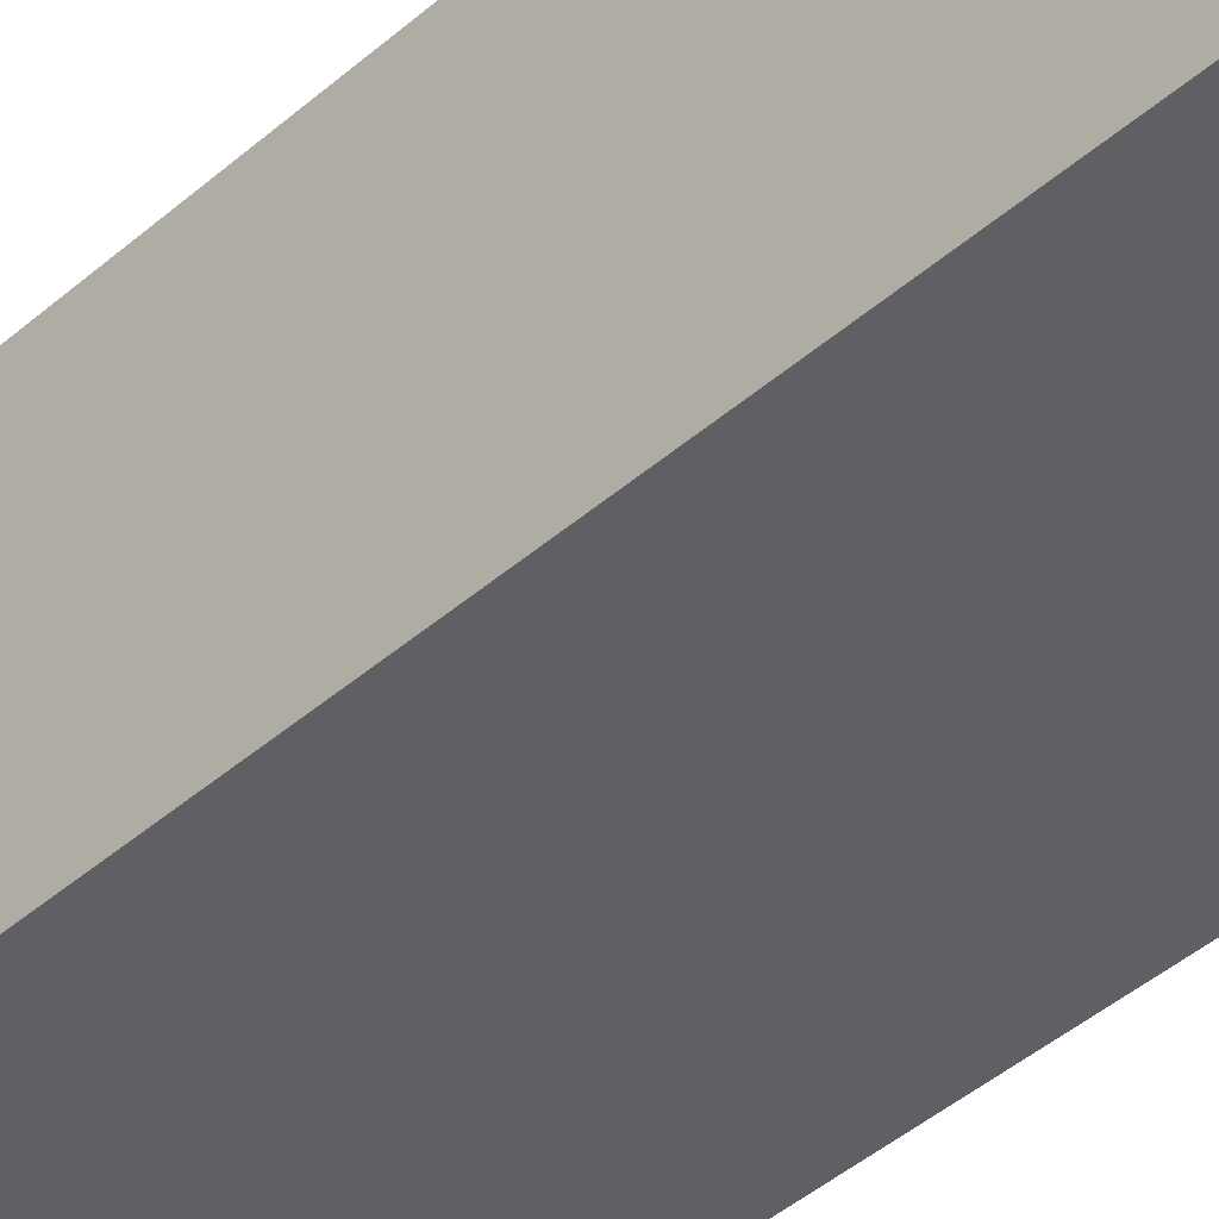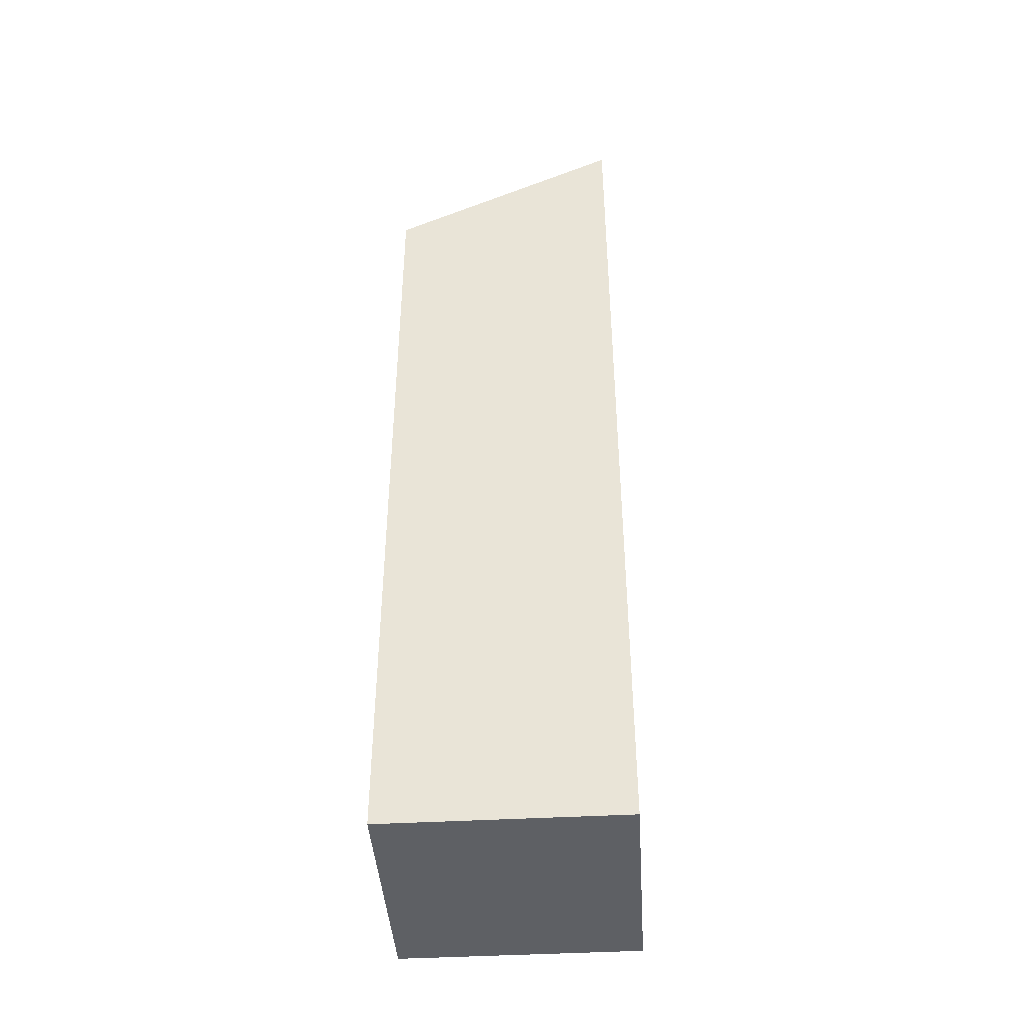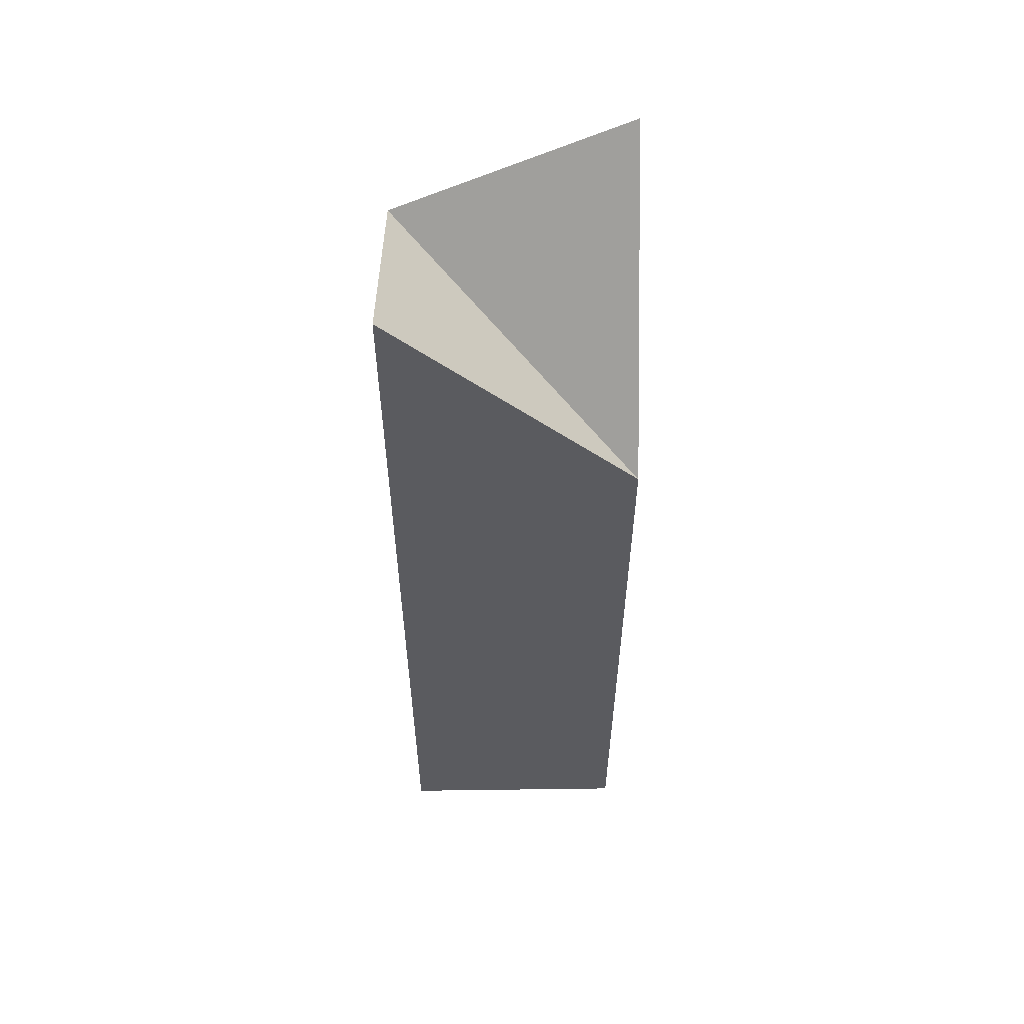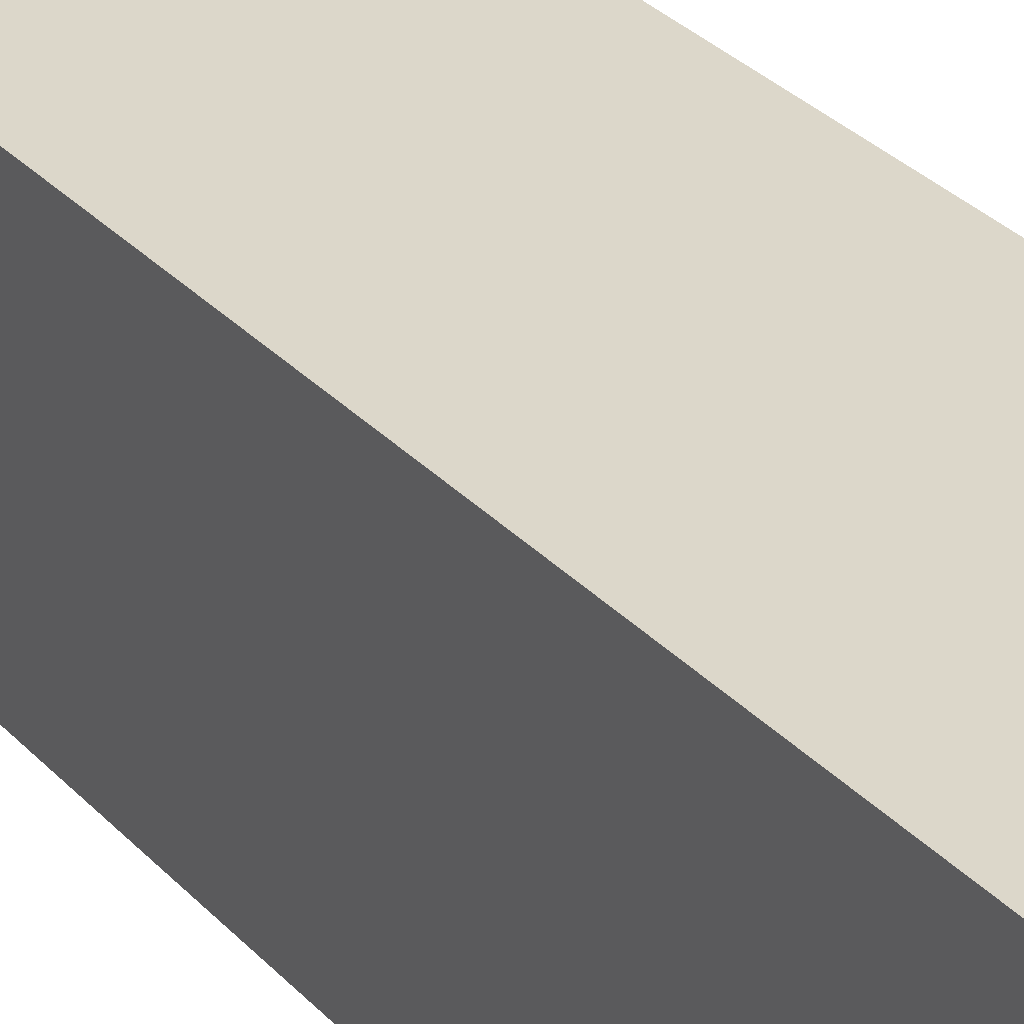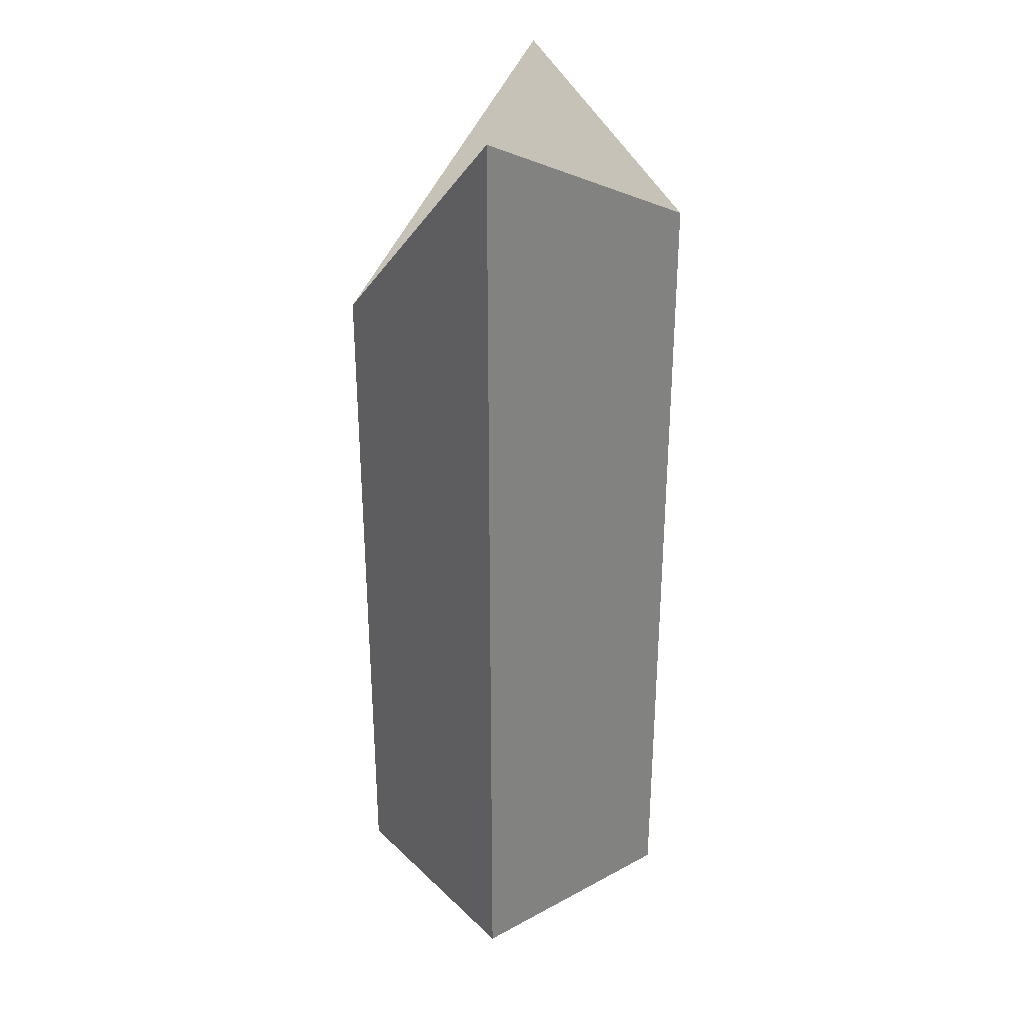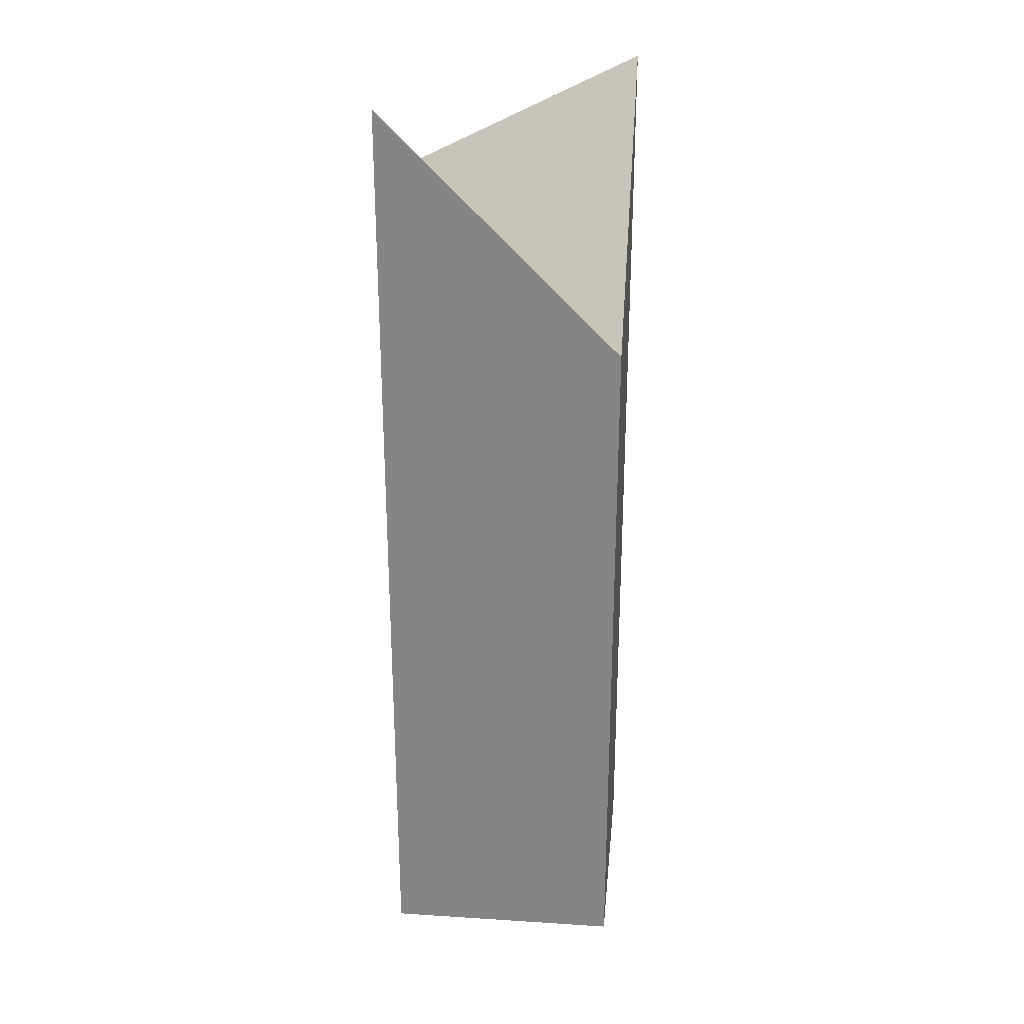
<metadata>
{"format":"obj","ext":"obj","renderer":"f3d","projection":"perspective","resolution":1024,"background":"white","views":[{"elev":-42.4,"azim":-43.7,"up":"+Z"},{"elev":-42.9,"azim":3.8,"up":"+Y"},{"elev":57.0,"azim":89.2,"up":"+Y"},{"elev":30.8,"azim":145.7,"up":"+Z"},{"elev":30.5,"azim":-127.3,"up":"+Y"},{"elev":27.5,"azim":95.6,"up":"+Y"}]}
</metadata>
<code>
g pb_Mesh107168
v 0 0 0
v -1 0 0
v 0 4 0
v -1 3.5 0
v -1 0 0
v -1 0 -1
v -1 3.5 0
v -1 4 -1
v -1 0 -1
v 0 0 -1
v -1 4 -1
v 0 3 -1
v 0 0 -1
v 0 0 0
v 0 3 -1
v 0 4 0
v 0 4 0
v -1 3.5 0
v 0 3 -1
v -1 3.5 0
v -1 4 -1
v 0 3 -1
v 0 0 -1
v -1 0 -1
v 0 0 0
v -1 0 0
g pb_Mesh107168_0
f 3 2 1
f 3 4 2
f 7 6 5
f 7 8 6
f 11 10 9
f 11 12 10
f 15 14 13
f 15 16 14
f 19 18 17
f 22 21 20
f 25 24 23
f 25 26 24

</code>
